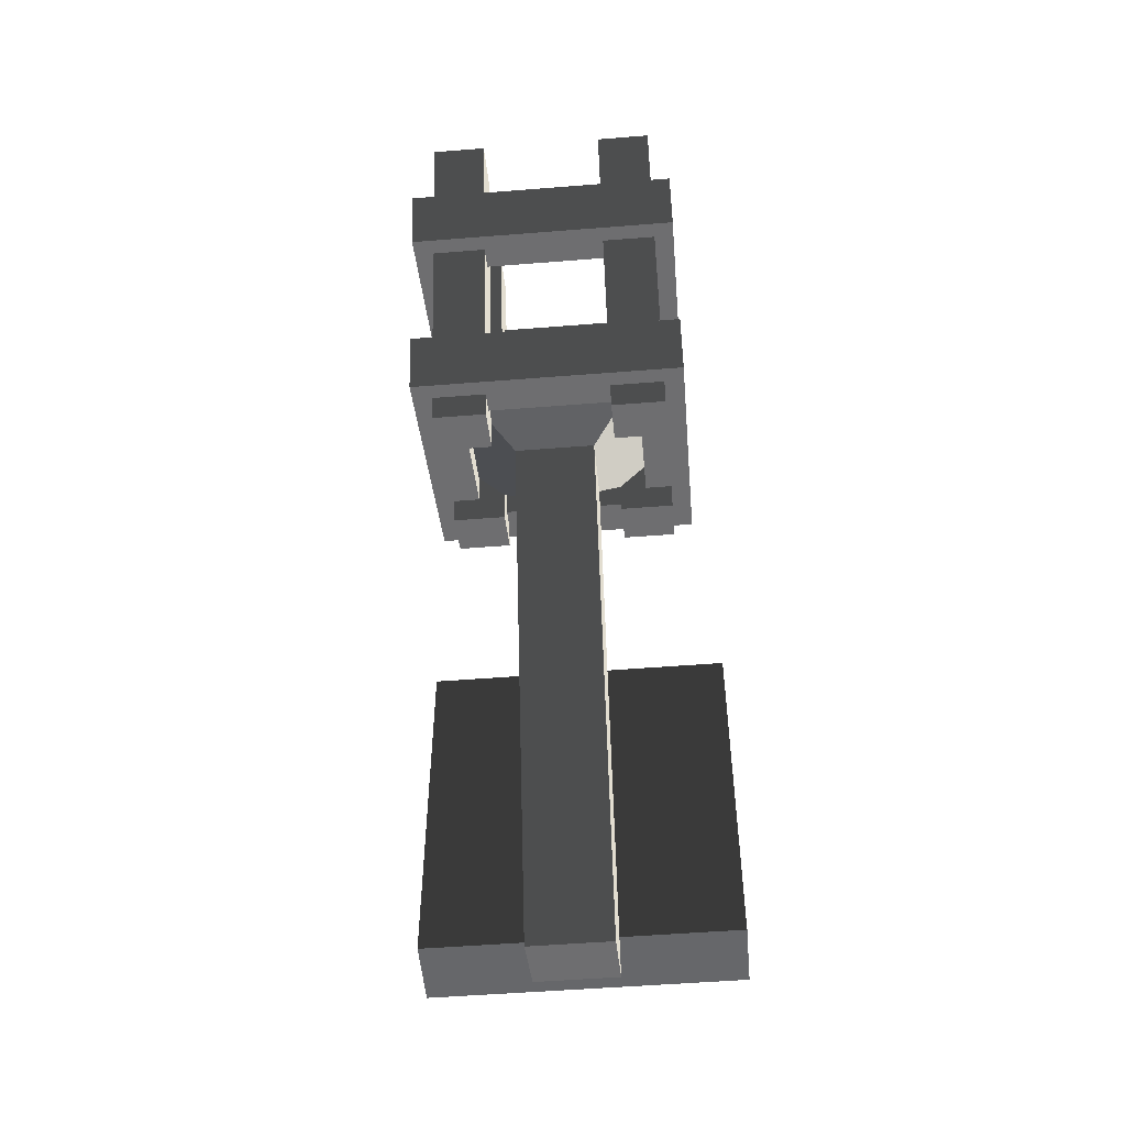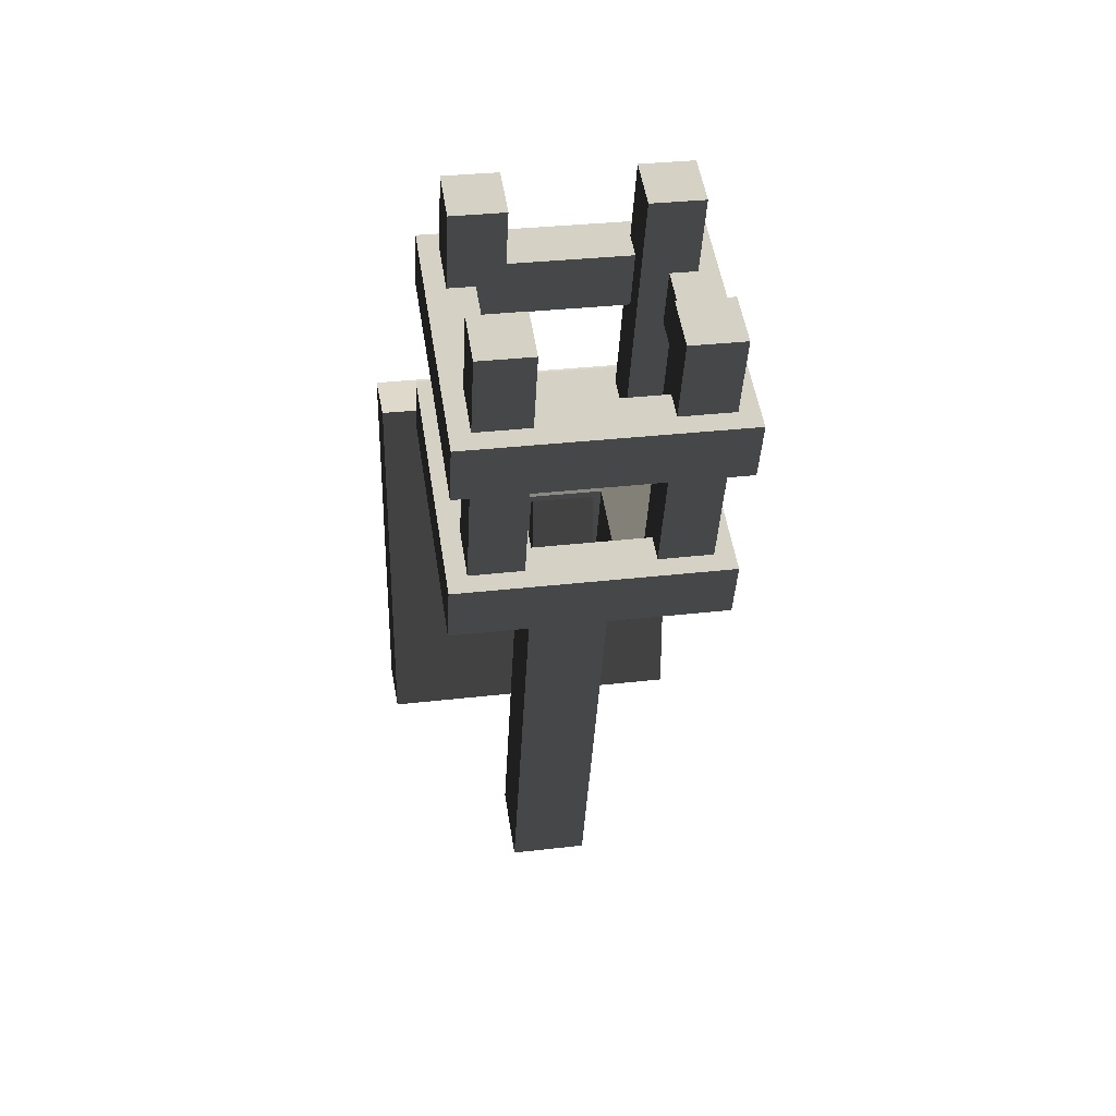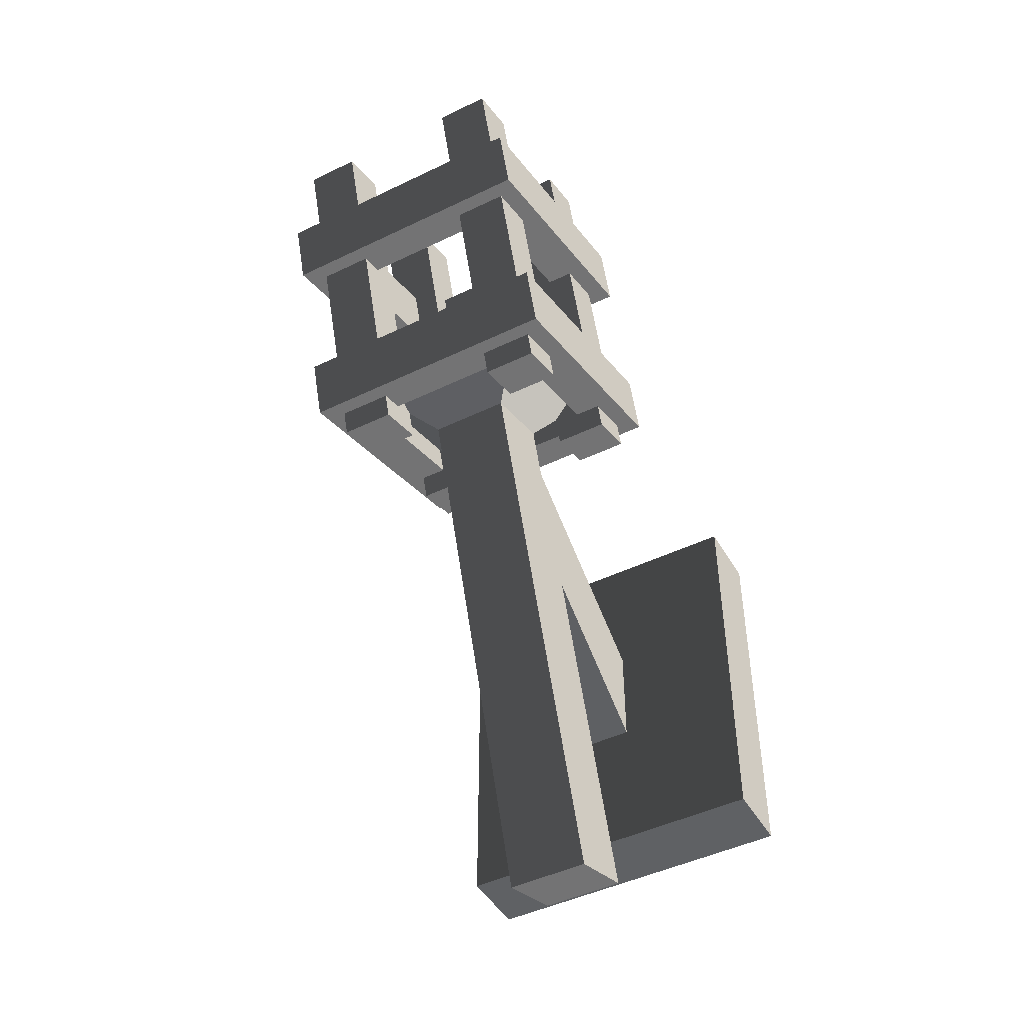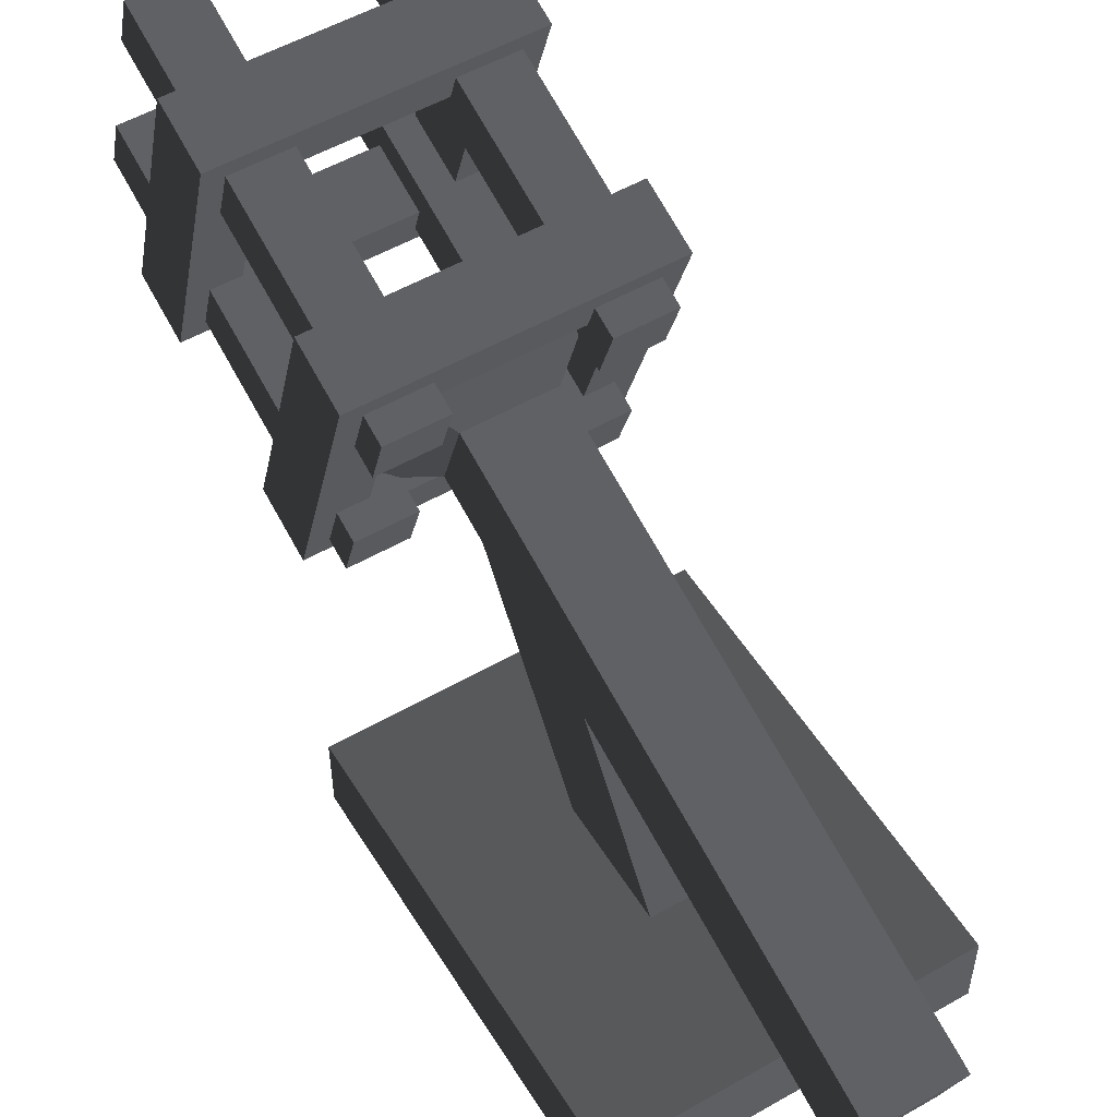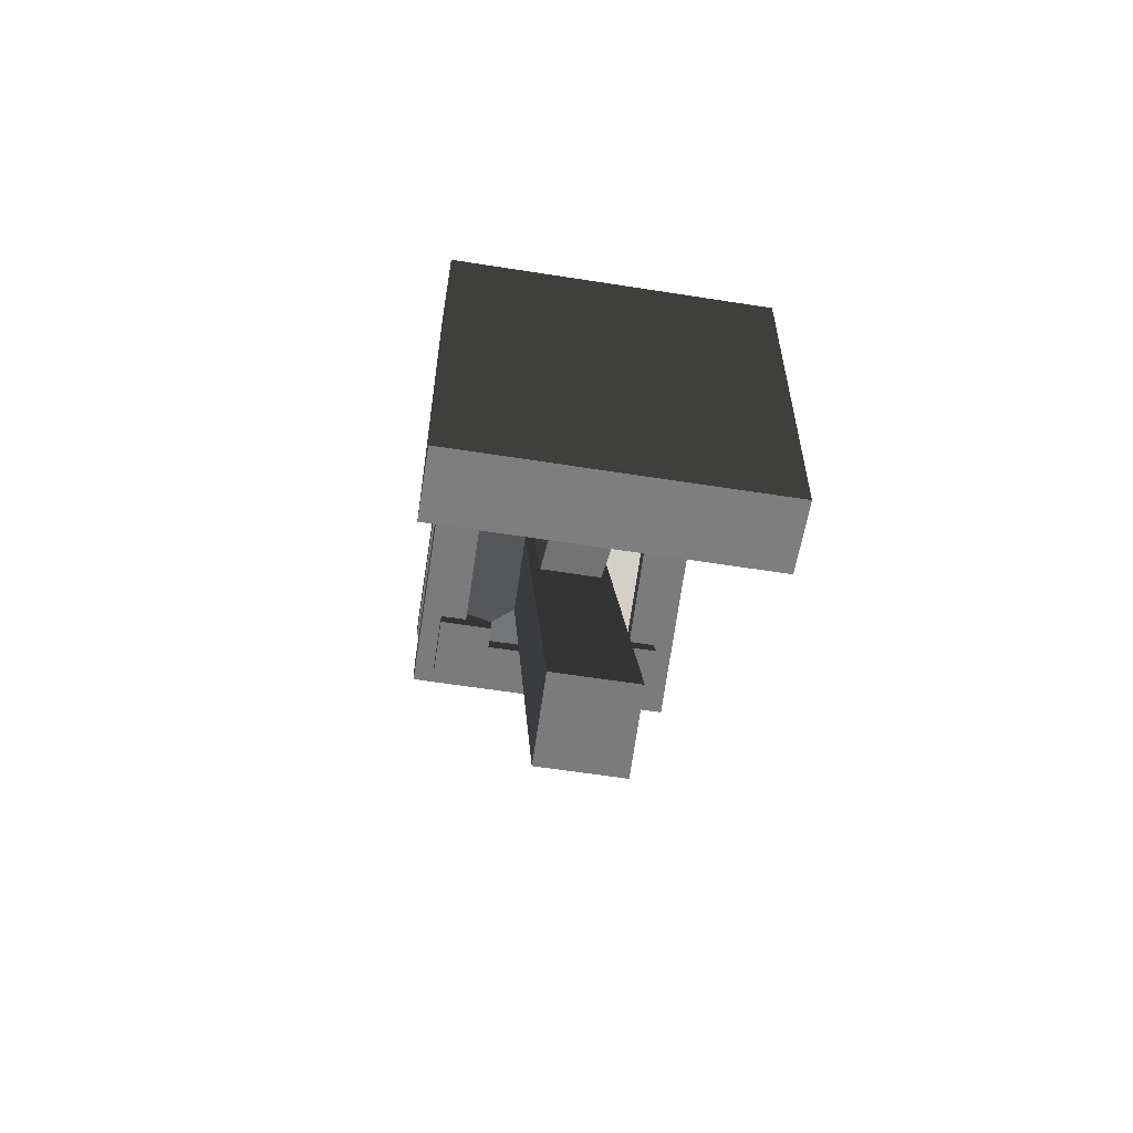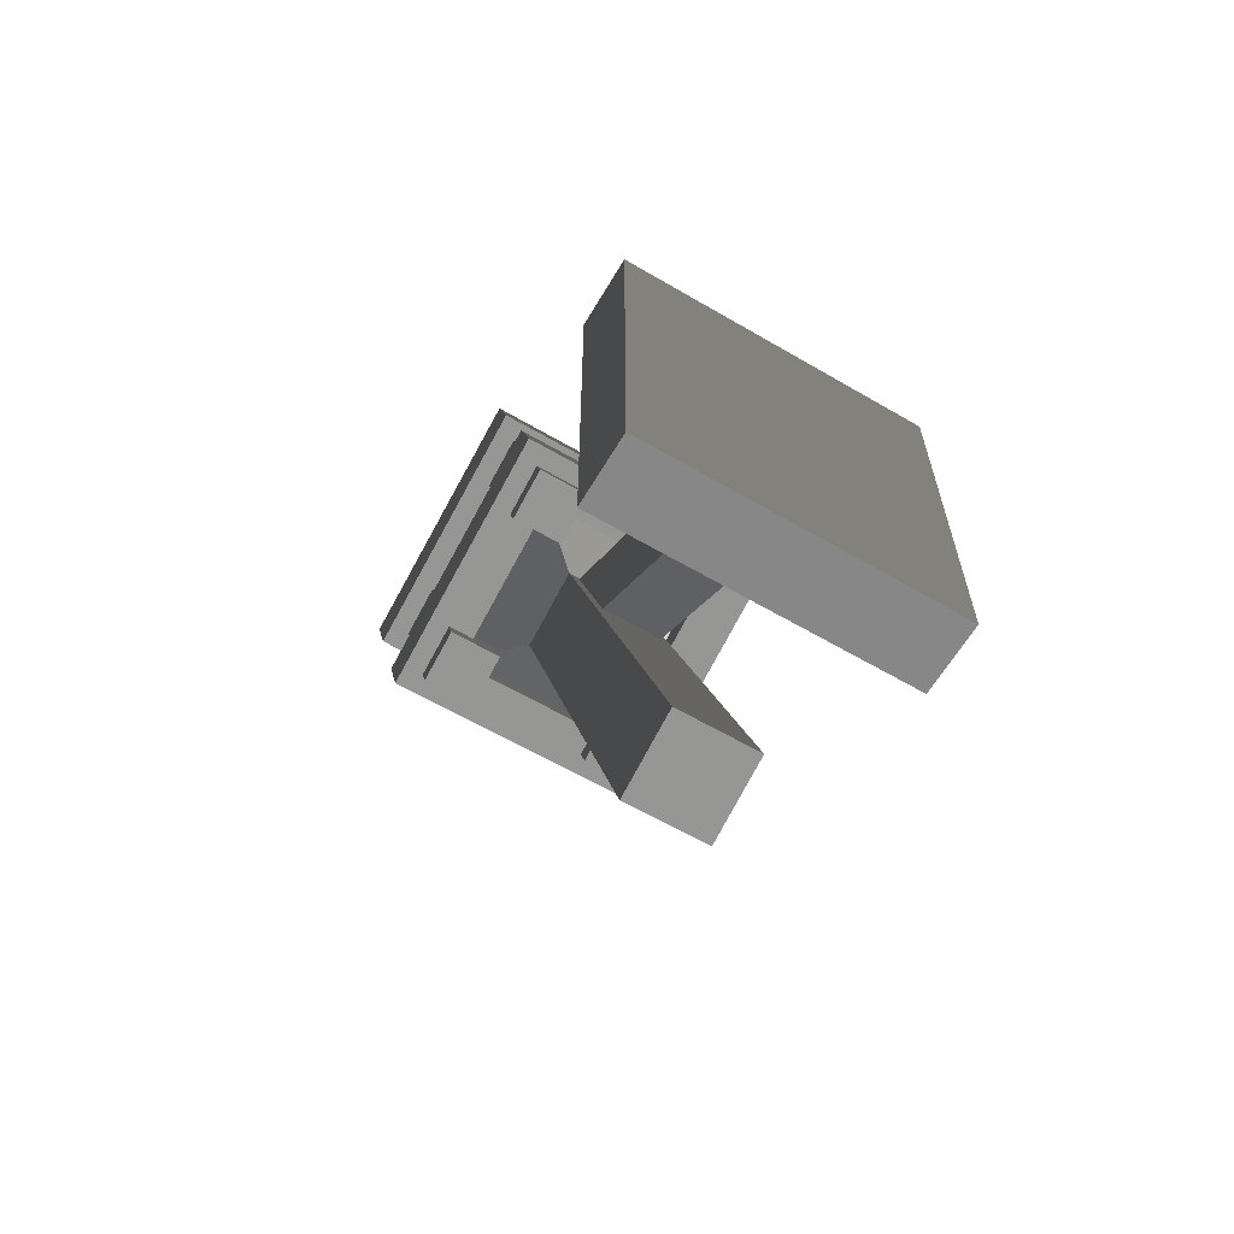
<metadata>
{"format":"obj","ext":"obj","renderer":"f3d","projection":"perspective","resolution":1024,"background":"white","views":[{"elev":-52.1,"azim":4.9,"up":"+Y"},{"elev":32.3,"azim":-9.2,"up":"+Y"},{"elev":-46.6,"azim":28.8,"up":"+Y"},{"elev":53.7,"azim":-31.3,"up":"+Z"},{"elev":-59.4,"azim":170.8,"up":"+Y"},{"elev":-62.3,"azim":149.4,"up":"+Y"}]}
</metadata>
<code>
v 0.07545 0.4463 0.7147
v 0.173 0.4991 0.835
v 0.173 0.6081 0.5066
v 0.07545 0.4939 0.5715
v -0.173 0.4991 0.835
v -0.07545 0.4463 0.7147
v -0.07545 0.4939 0.5715
v -0.173 0.6081 0.5066
v -0.07545 -0.5172 0.3947
v 0.07545 -0.5172 0.3947
v 0.07545 -0.4697 0.2514
v -0.07545 -0.4697 0.2514
v 0.07545 0.4939 0.5715
v 0.173 0.6081 0.5066
v -0.173 0.6081 0.5066
v -0.07545 0.4939 0.5715
v -0.07545 0.4463 0.7147
v -0.173 0.4991 0.835
v 0.173 0.4991 0.835
v 0.07545 0.4463 0.7147
v 0.07545 -0.5172 0.3947
v 0.07545 0.4463 0.7147
v 0.07545 0.4939 0.5715
v 0.07545 -0.4697 0.2514
v 0.07545 -0.4697 0.2514
v 0.07545 0.4939 0.5715
v -0.07545 0.4939 0.5715
v -0.07545 -0.4697 0.2514
v -0.07545 0.4463 0.7147
v -0.07545 -0.5172 0.3947
v -0.07545 -0.4697 0.2514
v -0.07545 0.4939 0.5715
v -0.07545 -0.5172 0.3947
v -0.07545 0.4463 0.7147
v 0.07545 0.4463 0.7147
v 0.07545 -0.5172 0.3947
v -0.2541 0.4184 0.8936
v -0.2541 0.5286 0.9302
v 0.2541 0.5286 0.9302
v 0.2541 0.4184 0.8936
v -0.2541 0.6888 0.448
v -0.2541 0.5786 0.4114
v 0.2541 0.5786 0.4114
v 0.2541 0.6888 0.448
v 0.2541 0.4184 0.8936
v 0.2541 0.5286 0.9302
v 0.2541 0.6888 0.448
v 0.2541 0.5786 0.4114
v -0.2541 0.5786 0.4114
v -0.2541 0.6888 0.448
v -0.2541 0.5286 0.9302
v -0.2541 0.4184 0.8936
v -0.2541 0.5286 0.9302
v -0.1668 0.5561 0.8474
v 0.1668 0.5561 0.8474
v 0.2541 0.5286 0.9302
v 0.1668 0.6612 0.5309
v 0.2541 0.6888 0.448
v -0.1668 0.6612 0.5309
v -0.2541 0.6888 0.448
v -0.2541 0.5786 0.4114
v -0.1668 0.5511 0.4943
v 0.1668 0.5511 0.4943
v 0.2541 0.5786 0.4114
v 0.1668 0.446 0.8108
v 0.2541 0.4184 0.8936
v -0.1668 0.446 0.8108
v -0.2541 0.4184 0.8936
v 0.1668 0.6612 0.5309
v 0.1668 0.5511 0.4943
v -0.1668 0.5511 0.4943
v -0.1668 0.6612 0.5309
v -0.1668 0.6612 0.5309
v -0.1668 0.5511 0.4943
v -0.1668 0.446 0.8108
v -0.1668 0.5561 0.8474
v 0.1668 0.6612 0.5309
v 0.1668 0.5561 0.8474
v 0.1668 0.446 0.8108
v 0.1668 0.5511 0.4943
v 0.1668 0.5561 0.8474
v -0.1668 0.5561 0.8474
v -0.1668 0.446 0.8108
v 0.1668 0.446 0.8108
v 0.2171 0.3856 0.8438
v 0.2171 1.033 1.059
v 0.2171 1.065 0.9634
v 0.2171 0.4173 0.7482
v 0.2171 1.033 1.059
v 0.1164 1.033 1.059
v 0.1164 1.065 0.9634
v 0.2171 1.065 0.9634
v 0.1164 1.033 1.059
v 0.1164 0.3856 0.8438
v 0.1164 0.4173 0.7482
v 0.1164 1.065 0.9634
v 0.1164 0.3856 0.8438
v 0.2171 0.3856 0.8438
v 0.2171 0.4173 0.7482
v 0.1164 0.4173 0.7482
v 0.2171 0.4173 0.7482
v 0.2171 1.065 0.9634
v 0.1164 1.065 0.9634
v 0.1164 0.4173 0.7482
v 0.1164 0.3856 0.8438
v 0.1164 1.033 1.059
v 0.2171 1.033 1.059
v 0.2171 0.3856 0.8438
v -0.2541 0.7604 1.007
v -0.2541 0.8706 1.044
v 0.2541 0.8706 1.044
v 0.2541 0.7604 1.007
v -0.2541 1.031 0.5616
v -0.2541 0.9206 0.525
v 0.2541 0.9206 0.525
v 0.2541 1.031 0.5616
v 0.2541 0.7604 1.007
v 0.2541 0.8706 1.044
v 0.2541 1.031 0.5616
v 0.2541 0.9206 0.525
v -0.2541 0.9206 0.525
v -0.2541 1.031 0.5616
v -0.2541 0.8706 1.044
v -0.2541 0.7604 1.007
v -0.2541 0.8706 1.044
v -0.1668 0.8981 0.961
v 0.1668 0.8981 0.961
v 0.2541 0.8706 1.044
v 0.1668 1.003 0.6444
v 0.2541 1.031 0.5616
v -0.1668 1.003 0.6445
v -0.2541 1.031 0.5616
v -0.2541 0.9206 0.525
v -0.1668 0.8931 0.6079
v 0.1668 0.8931 0.6079
v 0.2541 0.9206 0.525
v 0.1668 0.788 0.9244
v 0.2541 0.7604 1.007
v -0.1668 0.788 0.9244
v -0.2541 0.7604 1.007
v 0.1668 1.003 0.6444
v 0.1668 0.8931 0.6079
v -0.1668 0.8931 0.6079
v -0.1668 1.003 0.6445
v -0.1668 1.003 0.6445
v -0.1668 0.8931 0.6079
v -0.1668 0.788 0.9244
v -0.1668 0.8981 0.961
v 0.1668 1.003 0.6444
v 0.1668 0.8981 0.961
v 0.1668 0.788 0.9244
v 0.1668 0.8931 0.6079
v 0.1668 0.8981 0.961
v -0.1668 0.8981 0.961
v -0.1668 0.788 0.9244
v 0.1668 0.788 0.9244
v 0.2171 0.4907 0.5273
v 0.2171 1.139 0.7424
v 0.2171 1.17 0.6469
v 0.2171 0.5224 0.4317
v 0.2171 1.139 0.7424
v 0.1164 1.139 0.7424
v 0.1164 1.17 0.6469
v 0.2171 1.17 0.6469
v 0.1164 1.139 0.7424
v 0.1164 0.4907 0.5273
v 0.1164 0.5224 0.4317
v 0.1164 1.17 0.6469
v 0.1164 0.4907 0.5273
v 0.2171 0.4907 0.5273
v 0.2171 0.5224 0.4317
v 0.1164 0.5224 0.4317
v 0.2171 0.5224 0.4317
v 0.2171 1.17 0.6469
v 0.1164 1.17 0.6469
v 0.1164 0.5224 0.4317
v 0.1164 0.4907 0.5273
v 0.1164 1.139 0.7424
v 0.2171 1.139 0.7424
v 0.2171 0.4907 0.5273
v -0.1164 0.4907 0.5273
v -0.1164 1.139 0.7424
v -0.1164 1.17 0.6469
v -0.1164 0.5224 0.4317
v -0.1164 1.139 0.7424
v -0.2171 1.139 0.7424
v -0.2171 1.17 0.6469
v -0.1164 1.17 0.6469
v -0.2171 1.139 0.7424
v -0.2171 0.4907 0.5273
v -0.2171 0.5224 0.4317
v -0.2171 1.17 0.6469
v -0.2171 0.4907 0.5273
v -0.1164 0.4907 0.5273
v -0.1164 0.5224 0.4317
v -0.2171 0.5224 0.4317
v -0.1164 0.5224 0.4317
v -0.1164 1.17 0.6469
v -0.2171 1.17 0.6469
v -0.2171 0.5224 0.4317
v -0.2171 0.4907 0.5273
v -0.2171 1.139 0.7424
v -0.1164 1.139 0.7424
v -0.1164 0.4907 0.5273
v -0.1164 0.3856 0.8438
v -0.1164 1.033 1.059
v -0.1164 1.065 0.9634
v -0.1164 0.4173 0.7482
v -0.1164 1.033 1.059
v -0.2171 1.033 1.059
v -0.2171 1.065 0.9634
v -0.1164 1.065 0.9634
v -0.2171 1.033 1.059
v -0.2171 0.3856 0.8438
v -0.2171 0.4173 0.7482
v -0.2171 1.065 0.9634
v -0.2171 0.3856 0.8438
v -0.1164 0.3856 0.8438
v -0.1164 0.4173 0.7482
v -0.2171 0.4173 0.7482
v -0.1164 0.4173 0.7482
v -0.1164 1.065 0.9634
v -0.2171 1.065 0.9634
v -0.2171 0.4173 0.7482
v -0.2171 0.3856 0.8438
v -0.2171 1.033 1.059
v -0.1164 1.033 1.059
v -0.1164 0.3856 0.8438
v 0.2987 -0.2753 0.1353
v 0.2987 0.4605 0.1353
v 0.2987 0.4605 -1.191e-06
v 0.2987 -0.2753 -1.191e-06
v 0.2987 0.4605 0.1353
v -0.2987 0.4605 0.1353
v -0.2987 0.4605 -8.014e-08
v 0.2987 0.4605 -1.191e-06
v -0.2987 0.4605 0.1353
v -0.2987 -0.2753 0.1353
v -0.2987 -0.2753 -8.014e-08
v -0.2987 0.4605 -8.014e-08
v -0.2987 -0.2753 0.1353
v 0.2987 -0.2753 0.1353
v 0.2987 -0.2753 -1.191e-06
v -0.2987 -0.2753 -8.014e-08
v 0.2987 -0.2753 -1.191e-06
v 0.2987 0.4605 -1.191e-06
v -0.2987 0.4605 -8.014e-08
v -0.2987 -0.2753 -8.014e-08
v -0.05741 0.292 0.5895
v -0.05741 0.4944 0.5895
v 0.05741 0.4944 0.5895
v 0.05741 0.292 0.5895
v -0.2987 -0.2753 0.1353
v -0.05741 -0.008624 0.1353
v 0.05741 -0.008624 0.1353
v 0.2987 -0.2753 0.1353
v 0.05741 0.1937 0.1353
v 0.2987 0.4605 0.1353
v -0.05741 0.1937 0.1353
v -0.2987 0.4605 0.1353
v -0.05741 -0.008624 0.1353
v -0.05741 0.292 0.5895
v 0.05741 0.292 0.5895
v 0.05741 -0.008624 0.1353
v 0.05741 -0.008624 0.1353
v 0.05741 0.292 0.5895
v 0.05741 0.4944 0.5895
v 0.05741 0.1937 0.1353
v 0.05741 0.1937 0.1353
v 0.05741 0.4944 0.5895
v -0.05741 0.4944 0.5895
v -0.05741 0.1937 0.1353
v -0.05741 0.1937 0.1353
v -0.05741 0.4944 0.5895
v -0.05741 0.292 0.5895
v -0.05741 -0.008624 0.1353
g SD_Prop_Torch_21_2651_269
f 1 3 2
f 1 4 3
f 5 7 6
f 5 8 7
f 9 11 10
f 9 12 11
f 13 15 14
f 13 16 15
f 17 19 18
f 17 20 19
f 21 23 22
f 21 24 23
f 25 27 26
f 25 28 27
f 29 31 30
f 29 32 31
f 33 35 34
f 33 36 35
f 37 39 38
f 37 40 39
f 41 43 42
f 41 44 43
f 45 47 46
f 45 48 47
f 49 51 50
f 49 52 51
f 53 55 54
f 53 56 55
f 56 57 55
f 56 58 57
f 58 59 57
f 58 60 59
f 60 54 59
f 60 53 54
f 61 63 62
f 61 64 63
f 64 65 63
f 64 66 65
f 66 67 65
f 66 68 67
f 68 62 67
f 68 61 62
f 69 71 70
f 69 72 71
f 73 75 74
f 73 76 75
f 77 79 78
f 77 80 79
f 81 83 82
f 81 84 83
f 85 87 86
f 85 88 87
f 89 91 90
f 89 92 91
f 93 95 94
f 93 96 95
f 97 99 98
f 97 100 99
f 101 103 102
f 101 104 103
f 105 107 106
f 105 108 107
f 109 111 110
f 109 112 111
f 113 115 114
f 113 116 115
f 117 119 118
f 117 120 119
f 121 123 122
f 121 124 123
f 125 127 126
f 125 128 127
f 128 129 127
f 128 130 129
f 130 131 129
f 130 132 131
f 132 126 131
f 132 125 126
f 133 135 134
f 133 136 135
f 136 137 135
f 136 138 137
f 138 139 137
f 138 140 139
f 140 134 139
f 140 133 134
f 141 143 142
f 141 144 143
f 145 147 146
f 145 148 147
f 149 151 150
f 149 152 151
f 153 155 154
f 153 156 155
f 157 159 158
f 157 160 159
f 161 163 162
f 161 164 163
f 165 167 166
f 165 168 167
f 169 171 170
f 169 172 171
f 173 175 174
f 173 176 175
f 177 179 178
f 177 180 179
f 181 183 182
f 181 184 183
f 185 187 186
f 185 188 187
f 189 191 190
f 189 192 191
f 193 195 194
f 193 196 195
f 197 199 198
f 197 200 199
f 201 203 202
f 201 204 203
f 205 207 206
f 205 208 207
f 209 211 210
f 209 212 211
f 213 215 214
f 213 216 215
f 217 219 218
f 217 220 219
f 221 223 222
f 221 224 223
f 225 227 226
f 225 228 227
f 229 231 230
f 229 232 231
f 233 235 234
f 233 236 235
f 237 239 238
f 237 240 239
f 241 243 242
f 241 244 243
f 245 247 246
f 245 248 247
f 249 251 250
f 249 252 251
f 253 255 254
f 253 256 255
f 256 257 255
f 256 258 257
f 258 259 257
f 258 260 259
f 260 254 259
f 260 253 254
f 261 263 262
f 261 264 263
f 265 267 266
f 265 268 267
f 269 271 270
f 269 272 271
f 273 275 274
f 273 276 275

</code>
